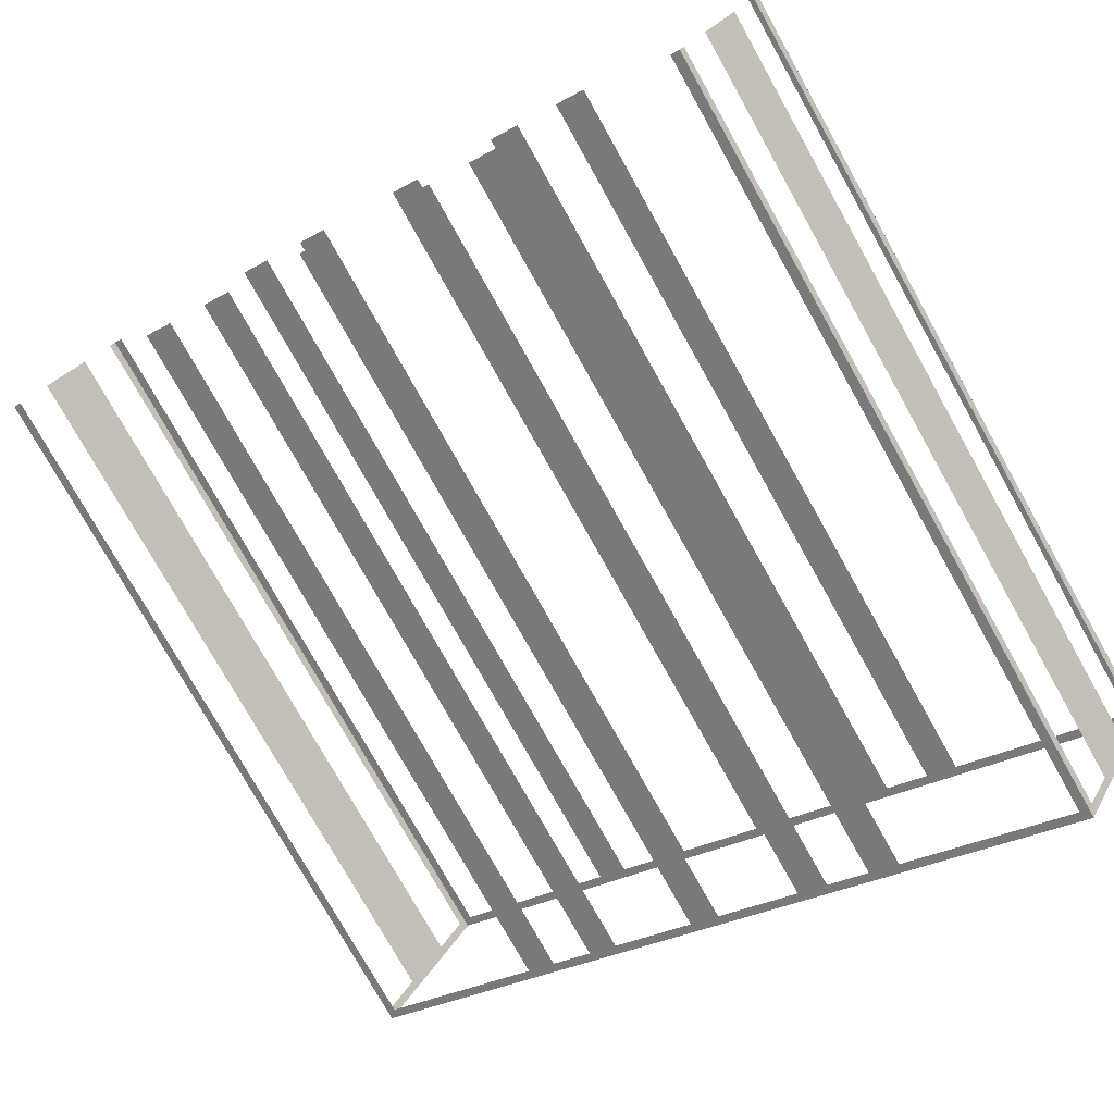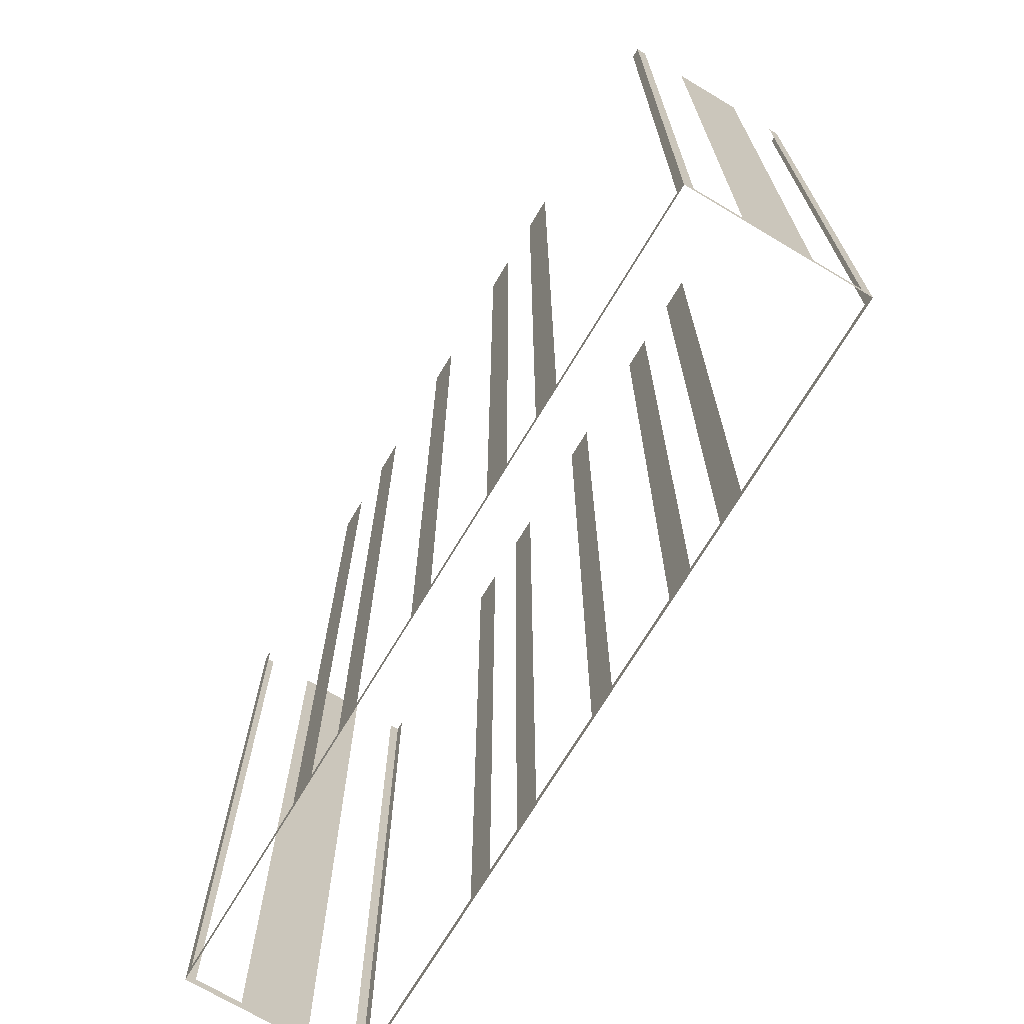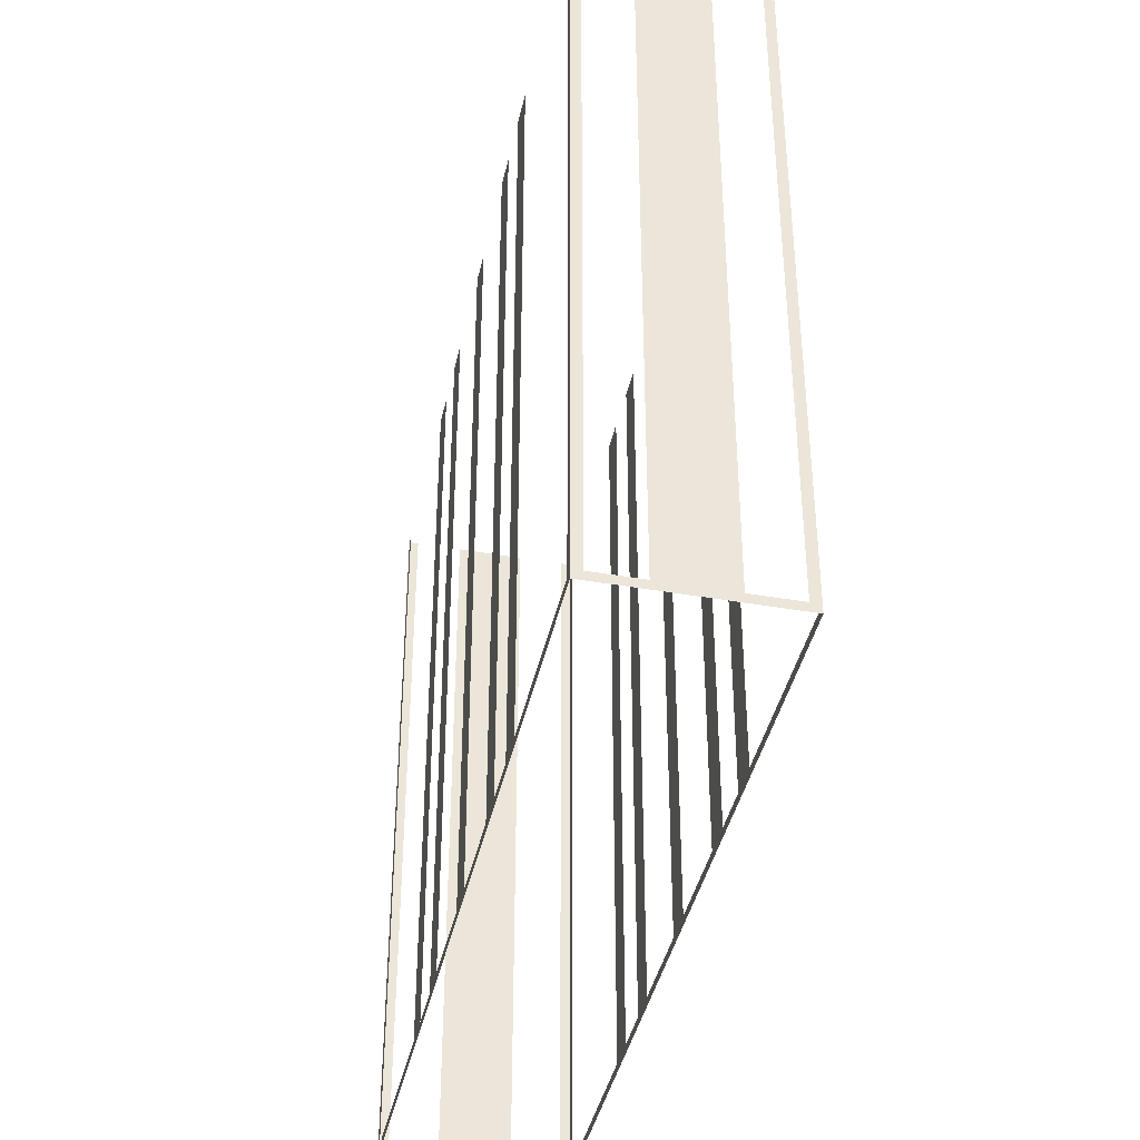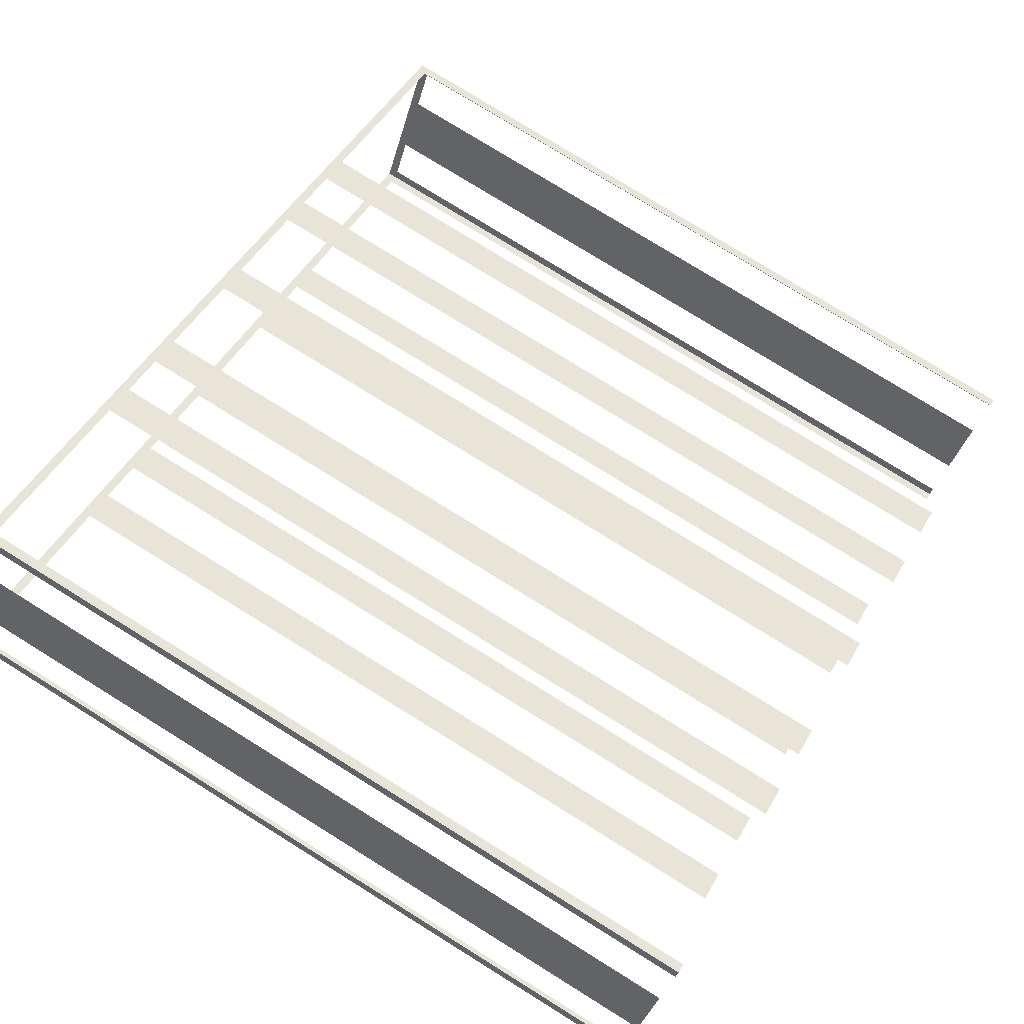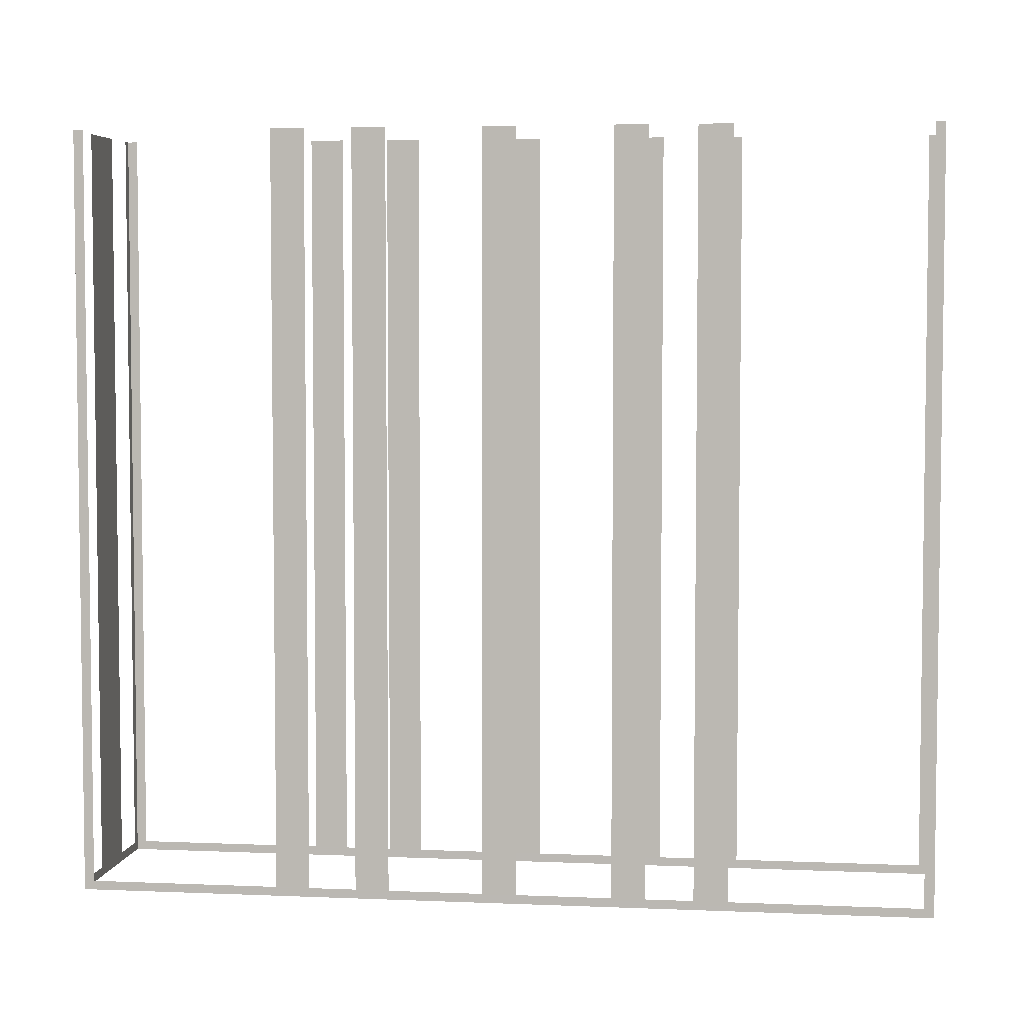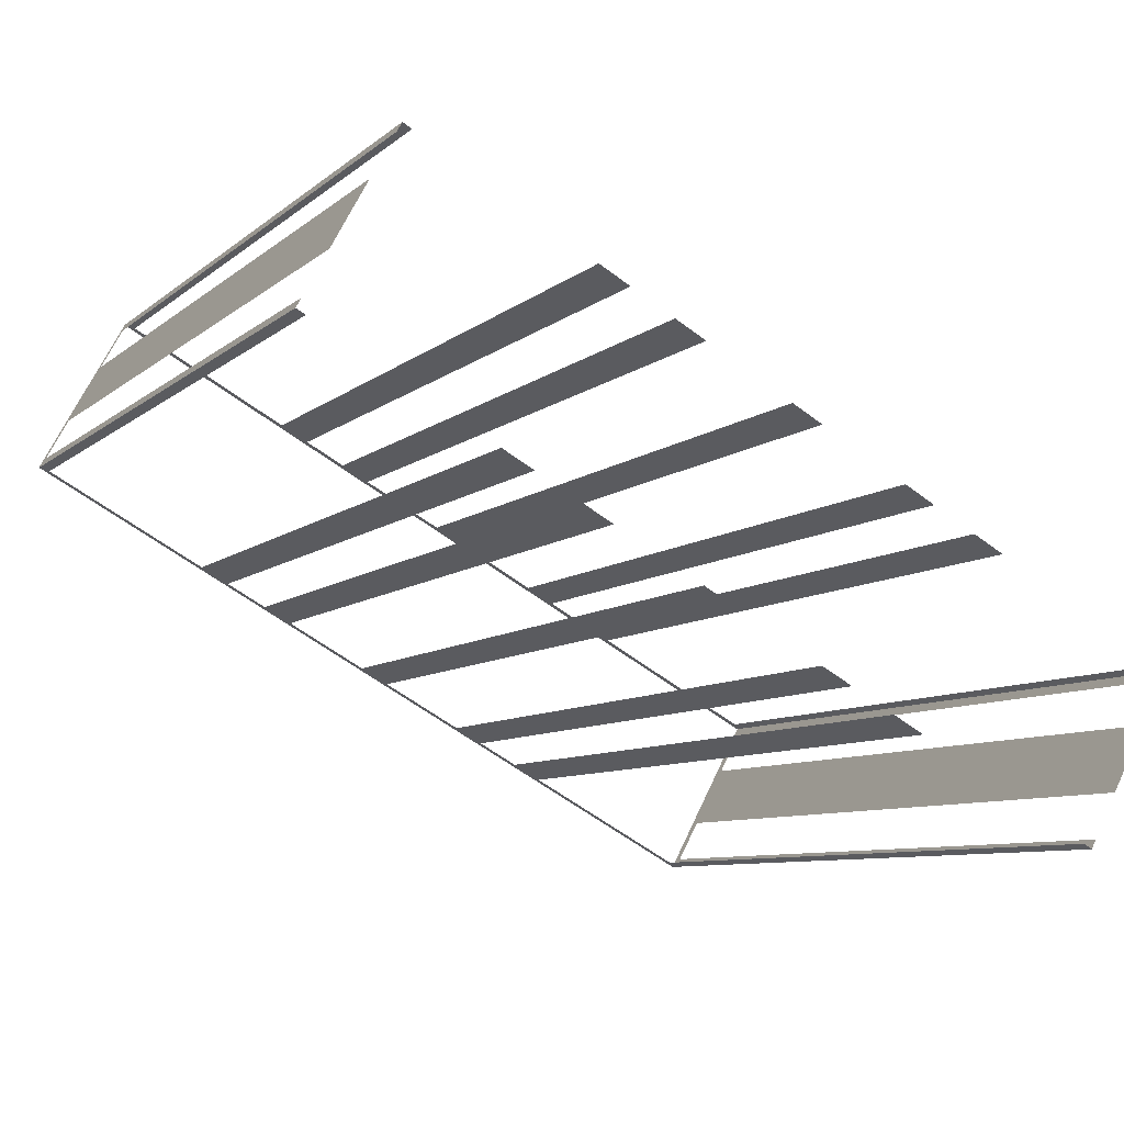
<metadata>
{"format":"obj","ext":"obj","renderer":"f3d","projection":"perspective","resolution":1024,"background":"white","views":[{"elev":-77.0,"azim":29.3,"up":"+Y"},{"elev":-71.0,"azim":-149.3,"up":"+Z"},{"elev":-40.7,"azim":-130.6,"up":"+Z"},{"elev":78.5,"azim":-58.2,"up":"+Y"},{"elev":4.9,"azim":-20.5,"up":"+Z"},{"elev":-8.2,"azim":-26.3,"up":"+Y"}]}
</metadata>
<code>
o geometryt000010000010000110010110000110000110100000010110st126
v 1069 -49.11 189.1
v 1069 -49.28 215.8
v 1069 -49.11 215.8
v 1063 -45.93 189.1
v 1069 -49.28 188.8
v 1063 -45.93 215.8
v 1062 -45.36 215.8
v 1062 -45.36 189.1
v 1061 -44.56 189.1
v 1061 -44.56 215.8
v 1060 -44 215.8
v 1060 -44 189.1
v 1057 -42.4 189.1
v 1057 -42.4 215.8
v 1056 -41.84 215.8
v 1056 -41.84 189.1
v 1043 -34.97 188.8
v 1053 -40.25 189.1
v 1053 -40.25 215.8
v 1052 -39.68 215.8
v 1052 -39.68 189.1
v 1050 -38.88 189.1
v 1050 -38.88 215.8
v 1049 -38.32 215.8
v 1049 -38.32 189.1
v 1043 -35.13 189.1
v 1043 -35.13 215.8
v 1043 -34.97 215.8
v 1043 -34.66 189.1
v 1043 -34.97 215.8
v 1043 -34.66 215.8
v 1044 -33.19 189.1
v 1043 -34.97 188.8
v 1044 -33.19 215.8
v 1045 -31.04 215.8
v 1045 -31.04 189.1
v 1046 -29.27 188.8
v 1046 -29.57 189.1
v 1046 -29.57 215.8
v 1046 -29.27 215.8
v 1046 -29.43 189.1
v 1046 -29.27 215.8
v 1046 -29.43 215.8
v 1052 -32.62 189.1
v 1046 -29.27 188.8
v 1052 -32.62 215.8
v 1053 -33.19 215.8
v 1053 -33.19 189.1
v 1055 -33.98 189.1
v 1055 -33.98 215.8
v 1056 -34.55 215.8
v 1056 -34.55 189.1
v 1059 -36.14 189.1
v 1059 -36.14 215.8
v 1060 -36.71 215.8
v 1060 -36.71 189.1
v 1063 -38.3 189.1
v 1072 -43.58 188.8
v 1063 -38.3 215.8
v 1064 -38.87 215.8
v 1064 -38.87 189.1
v 1065 -39.66 189.1
v 1065 -39.66 215.8
v 1066 -40.23 215.8
v 1066 -40.23 189.1
v 1072 -43.42 189.1
v 1072 -43.42 215.8
v 1072 -43.58 215.8
v 1072 -43.88 189.1
v 1072 -43.58 215.8
v 1072 -43.88 215.8
v 1071 -45.35 189.1
v 1071 -45.6 188.8
v 1072 -43.58 188.8
v 1071 -45.35 215.8
v 1071 -45.6 215.8
v 1070 -47.5 189.1
v 1070 -47.5 215.8
v 1069 -48.97 189.1
v 1069 -49.28 188.8
v 1069 -48.97 215.8
v 1069 -49.28 215.8
f 1 2 3
f 4 5 1
f 2 1 5
f 6 7 4
f 7 8 4
f 8 5 4
f 8 9 5
f 10 11 9
f 11 12 9
f 9 12 5
f 12 13 5
f 14 15 13
f 15 16 13
f 16 17 13
f 13 17 5
f 18 17 16
f 19 20 18
f 20 21 18
f 21 17 18
f 22 17 21
f 23 24 22
f 24 25 22
f 25 17 22
f 26 17 25
f 27 28 26
f 28 17 26
f 29 30 31
f 32 33 29
f 30 29 33
f 34 35 32
f 35 36 32
f 36 37 32
f 37 33 32
f 38 37 36
f 39 40 38
f 40 37 38
f 41 42 43
f 44 45 41
f 42 41 45
f 46 47 44
f 47 48 44
f 48 49 45
f 50 51 49
f 51 52 49
f 52 53 45
f 54 55 53
f 55 56 53
f 57 58 56
f 56 58 45
f 59 60 57
f 60 61 57
f 61 58 57
f 62 58 61
f 63 64 62
f 64 65 62
f 65 58 62
f 66 58 65
f 67 68 66
f 68 58 66
f 69 70 71
f 72 73 69
f 73 74 69
f 70 69 74
f 75 76 72
f 76 77 72
f 77 73 72
f 76 78 77
f 79 80 77
f 77 80 73
f 81 82 79
f 82 80 79
f 48 45 44
f 49 52 45
f 53 56 45

</code>
